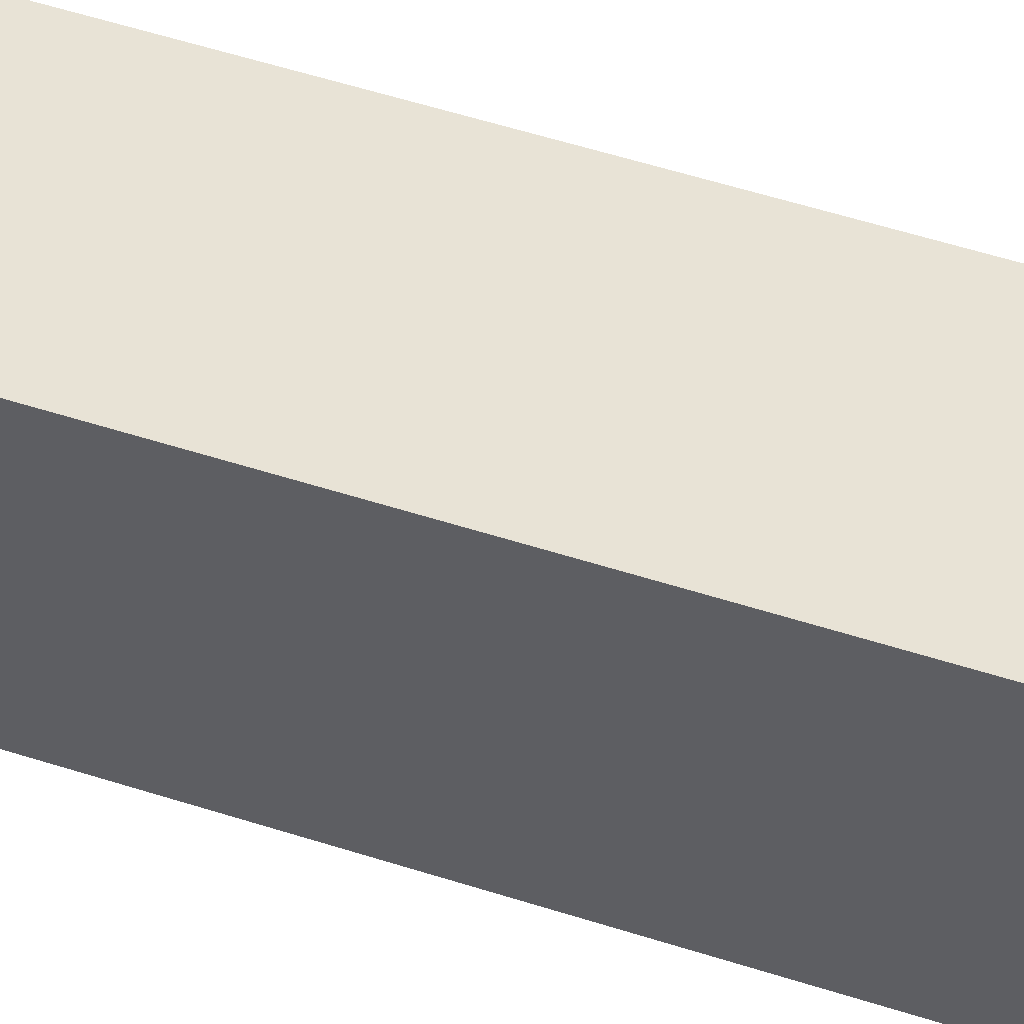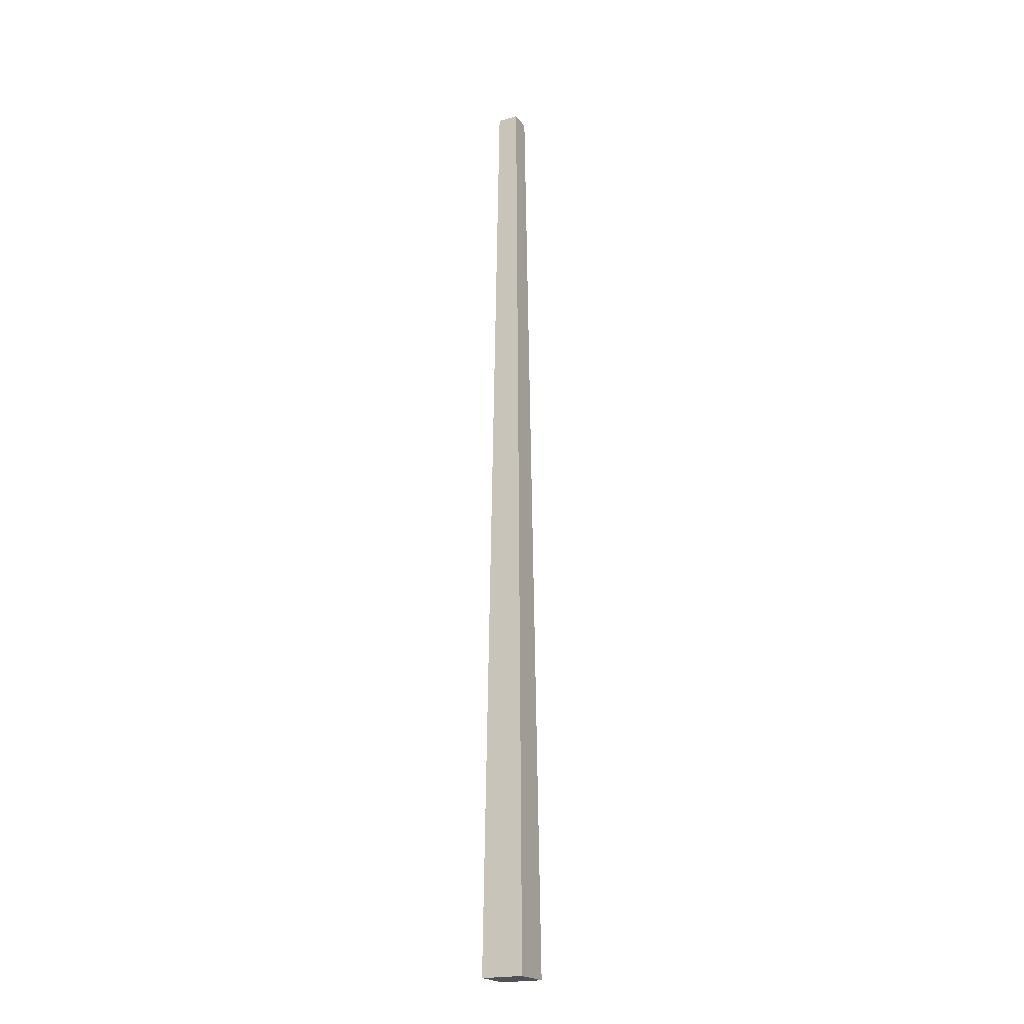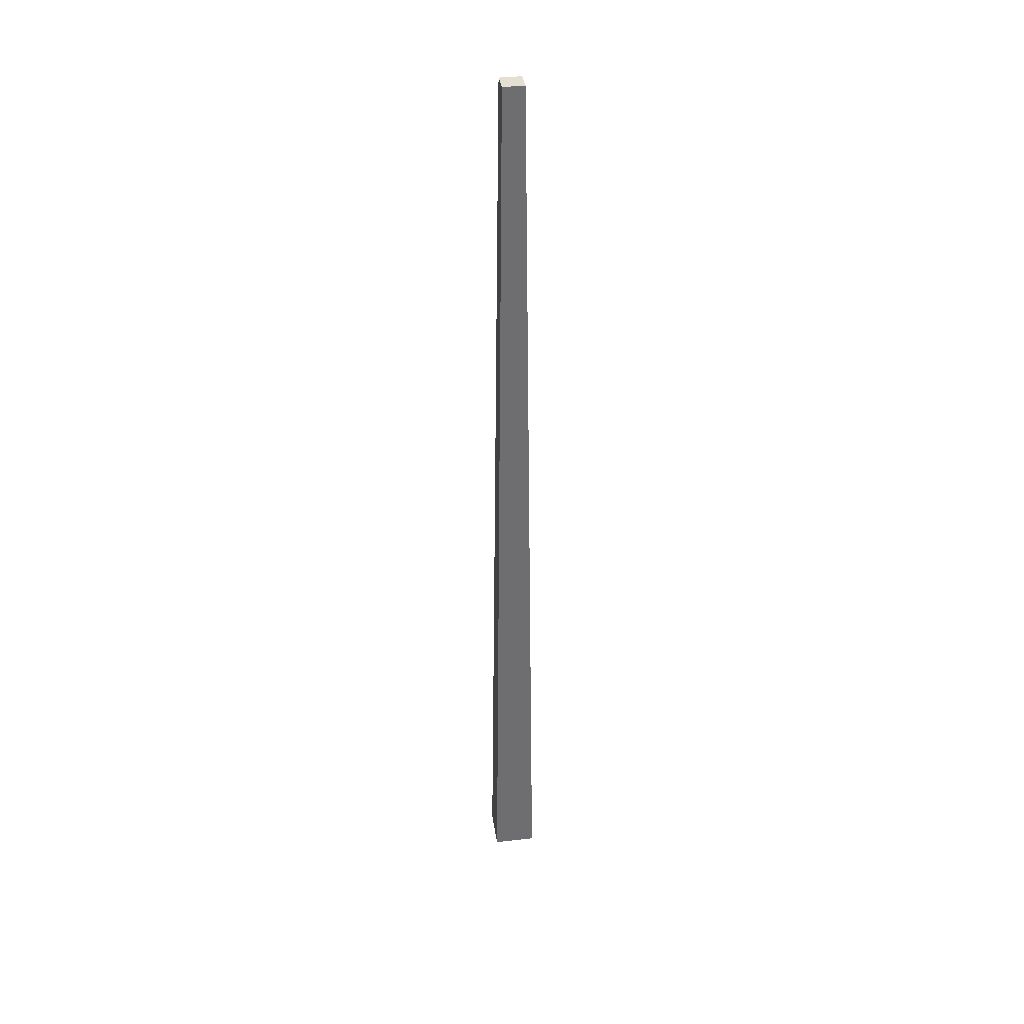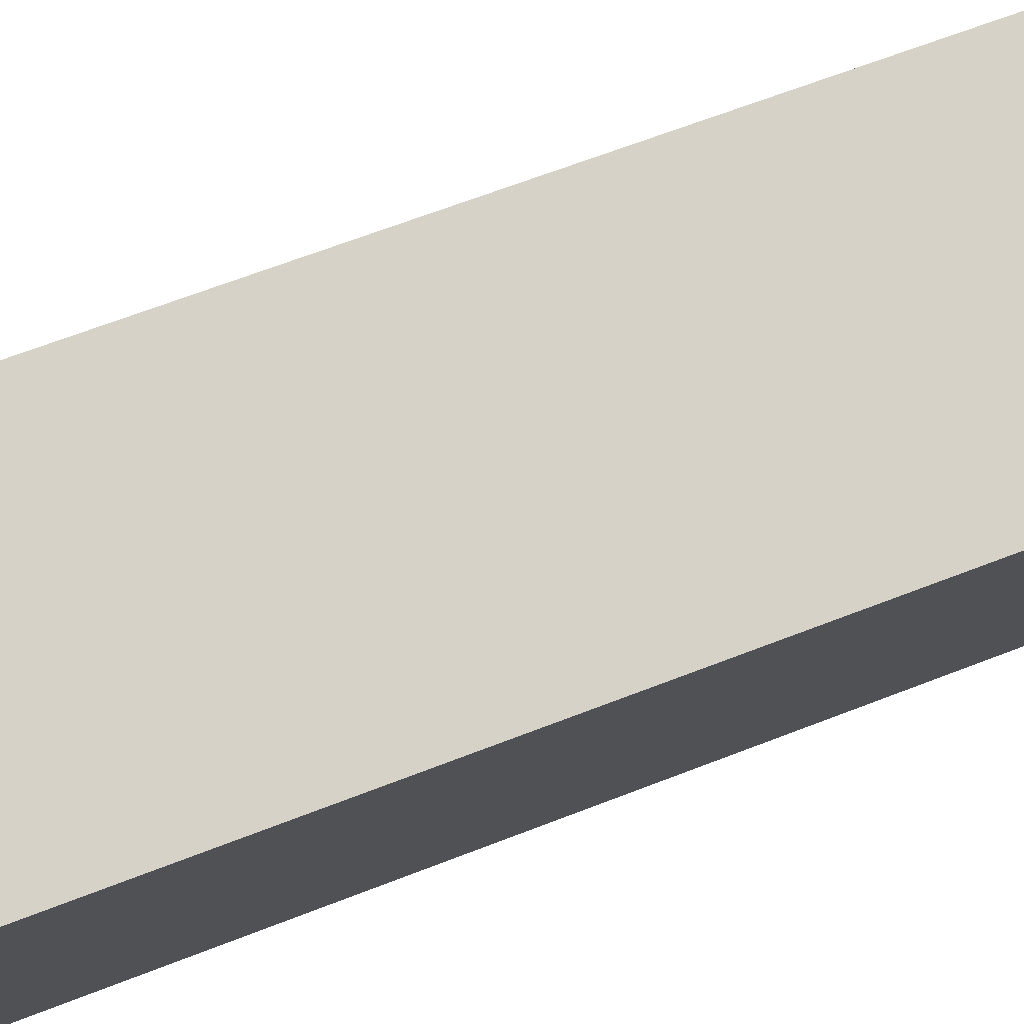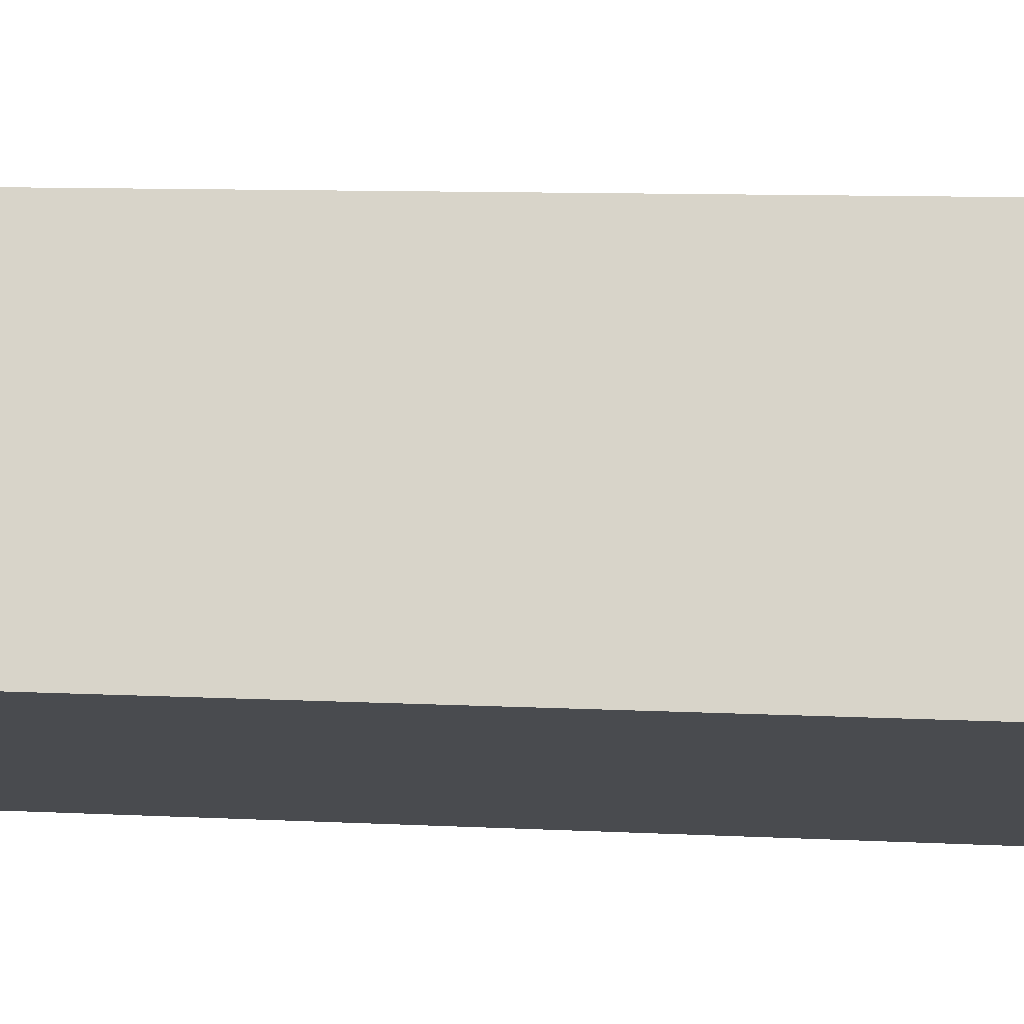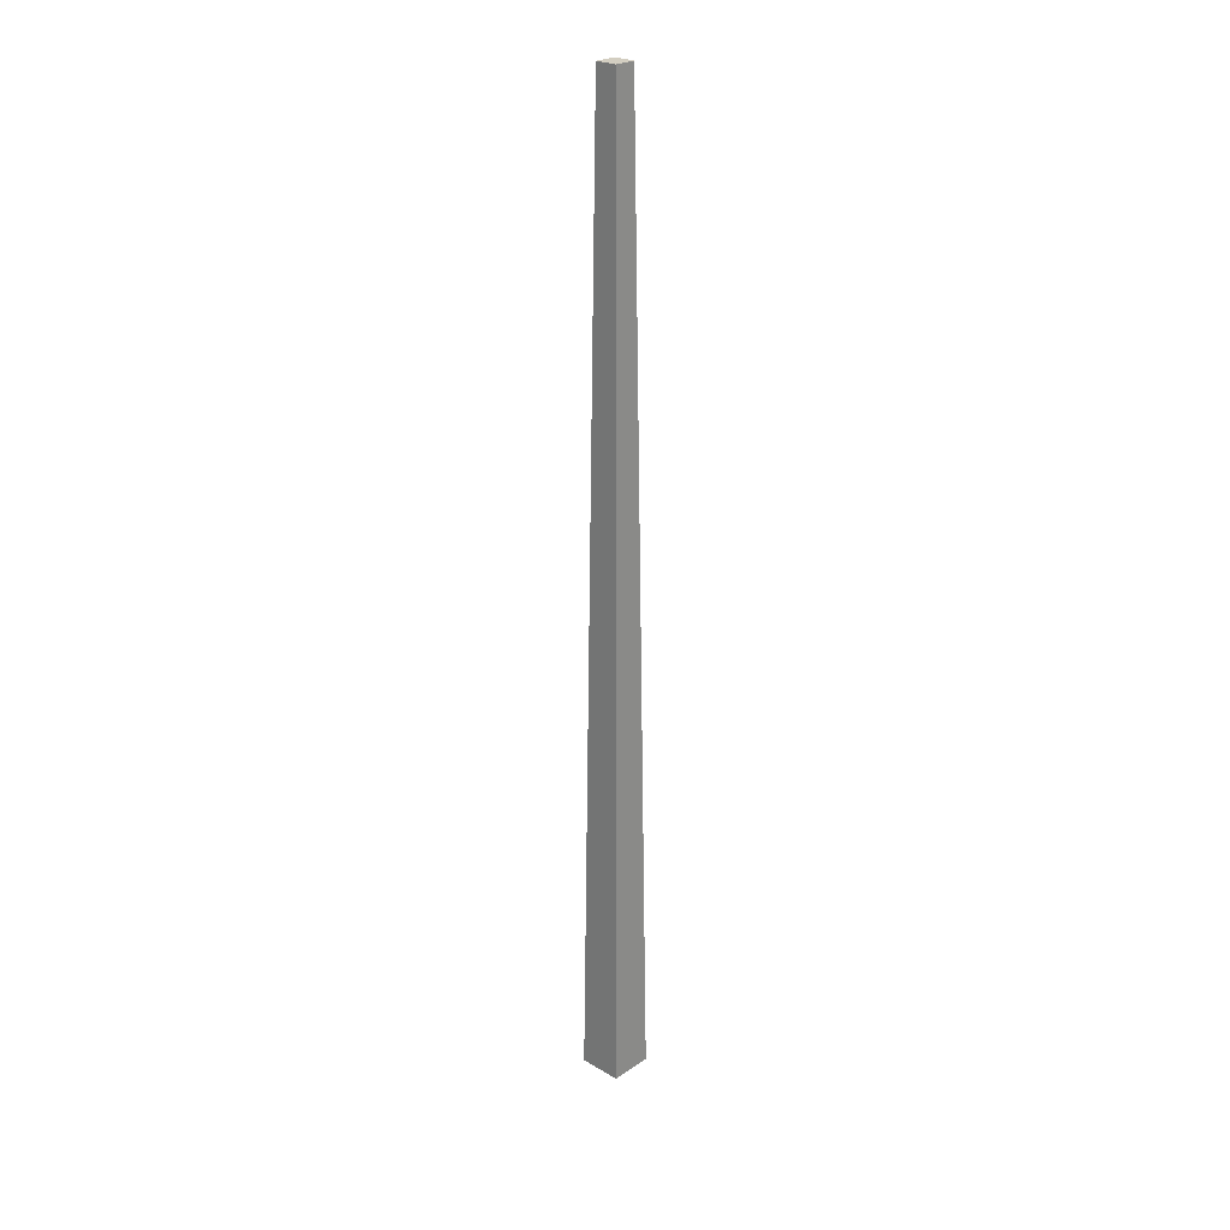
<metadata>
{"format":"obj","ext":"obj","renderer":"f3d","projection":"perspective","resolution":1024,"background":"white","views":[{"elev":-38.2,"azim":65.8,"up":"+Y"},{"elev":-20.8,"azim":-153.5,"up":"+Z"},{"elev":36.7,"azim":81.7,"up":"+Z"},{"elev":78.8,"azim":-110.0,"up":"+Y"},{"elev":-13.7,"azim":84.6,"up":"+Y"},{"elev":25.2,"azim":133.1,"up":"+Z"}]}
</metadata>
<code>
g chopstic-decorative
v 0.005 0.005 0.225 1 1 1
v -0.005 0.005 0.225 1 1 1
v 0.005 0.015 0.225 1 1 1
v -0.005 0.015 0.225 1 1 1
v -0.01 0 -0.225 1 1 1
v 0.01 0 -0.225 1 1 1
v -0.01 0.02 -0.225 1 1 1
v 0.01 0.02 -0.225 1 1 1
v 0.009299 0.0193 -0.1619 1 1 1
v -0.009299 0.0193 -0.1619 1 1 1
v 0.009299 0.0007009 -0.1619 1 1 1
v -0.007992 0.002008 -0.04432 1 1 1
v -0.007992 0.01799 -0.04432 1 1 1
v 0.007992 0.002008 -0.04432 1 1 1
v 0.007992 0.01799 -0.04432 1 1 1
v -0.009299 0.0007009 -0.1619 1 1 1
v 0.008234 0.01823 -0.06602 1 1 1
v 0.007992 0.01799 -0.04432 1 1 1
v -0.008234 0.01823 -0.06602 1 1 1
v -0.007992 0.01799 -0.04432 1 1 1
v 0.008234 0.001766 -0.06602 1 1 1
v -0.008234 0.001766 -0.06602 1 1 1
v -0.008234 0.001766 -0.06602 1 1 1
v -0.008234 0.01823 -0.06602 1 1 1
v 0.008234 0.01823 -0.06602 1 1 1
v 0.008234 0.001766 -0.06602 1 1 1
f 3 2 1
f 2 3 4
f 7 6 5
f 6 7 8
f 7 9 8
f 9 7 10
f 9 6 8
f 6 9 11
f 2 13 12
f 13 2 4
f 1 12 14
f 12 1 2
f 13 3 15
f 3 13 4
f 3 14 15
f 14 3 1
f 16 7 5
f 7 16 10
f 11 5 6
f 5 11 16
f 19 18 17
f 18 19 20
f 18 21 17
f 21 18 14
f 14 22 21
f 22 14 12
f 12 19 22
f 19 12 20
f 23 10 16
f 10 23 24
f 10 25 9
f 25 10 24
f 26 16 11
f 16 26 23
f 25 11 9
f 11 25 26
g chopstic-decorative
f 3 2 1
f 2 3 4
f 7 6 5
f 6 7 8
f 7 9 8
f 9 7 10
f 9 6 8
f 6 9 11
f 2 13 12
f 13 2 4
f 1 12 14
f 12 1 2
f 13 3 15
f 3 13 4
f 3 14 15
f 14 3 1
f 16 7 5
f 7 16 10
f 11 5 6
f 5 11 16
f 19 18 17
f 18 19 20
f 18 21 17
f 21 18 14
f 14 22 21
f 22 14 12
f 12 19 22
f 19 12 20
f 23 10 16
f 10 23 24
f 10 25 9
f 25 10 24
f 26 16 11
f 16 26 23
f 25 11 9
f 11 25 26

</code>
